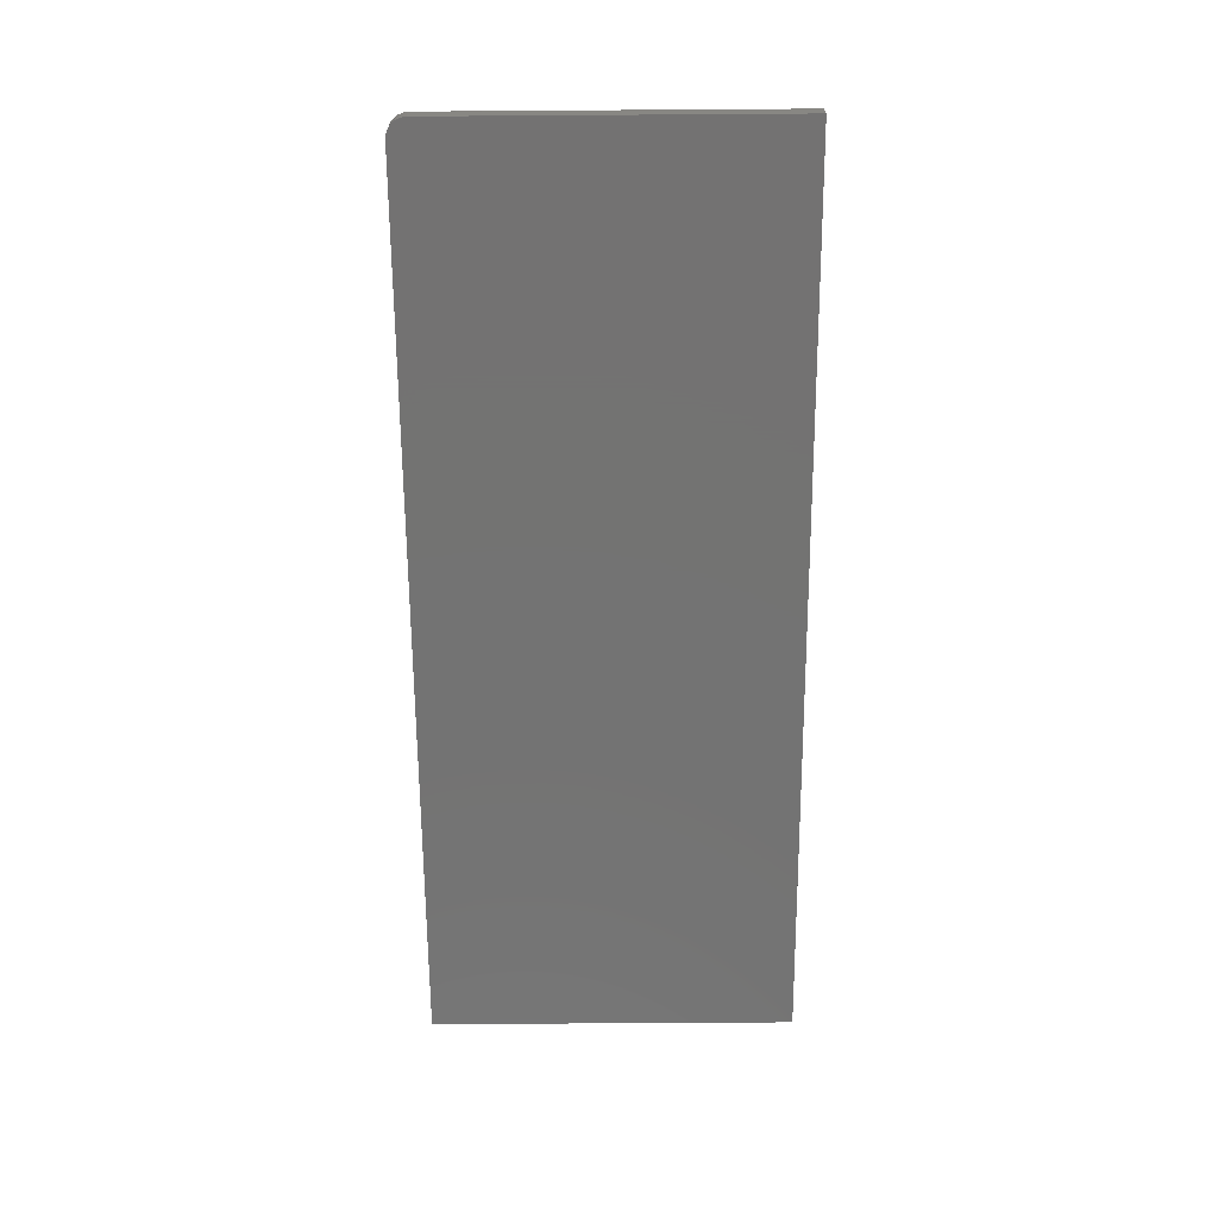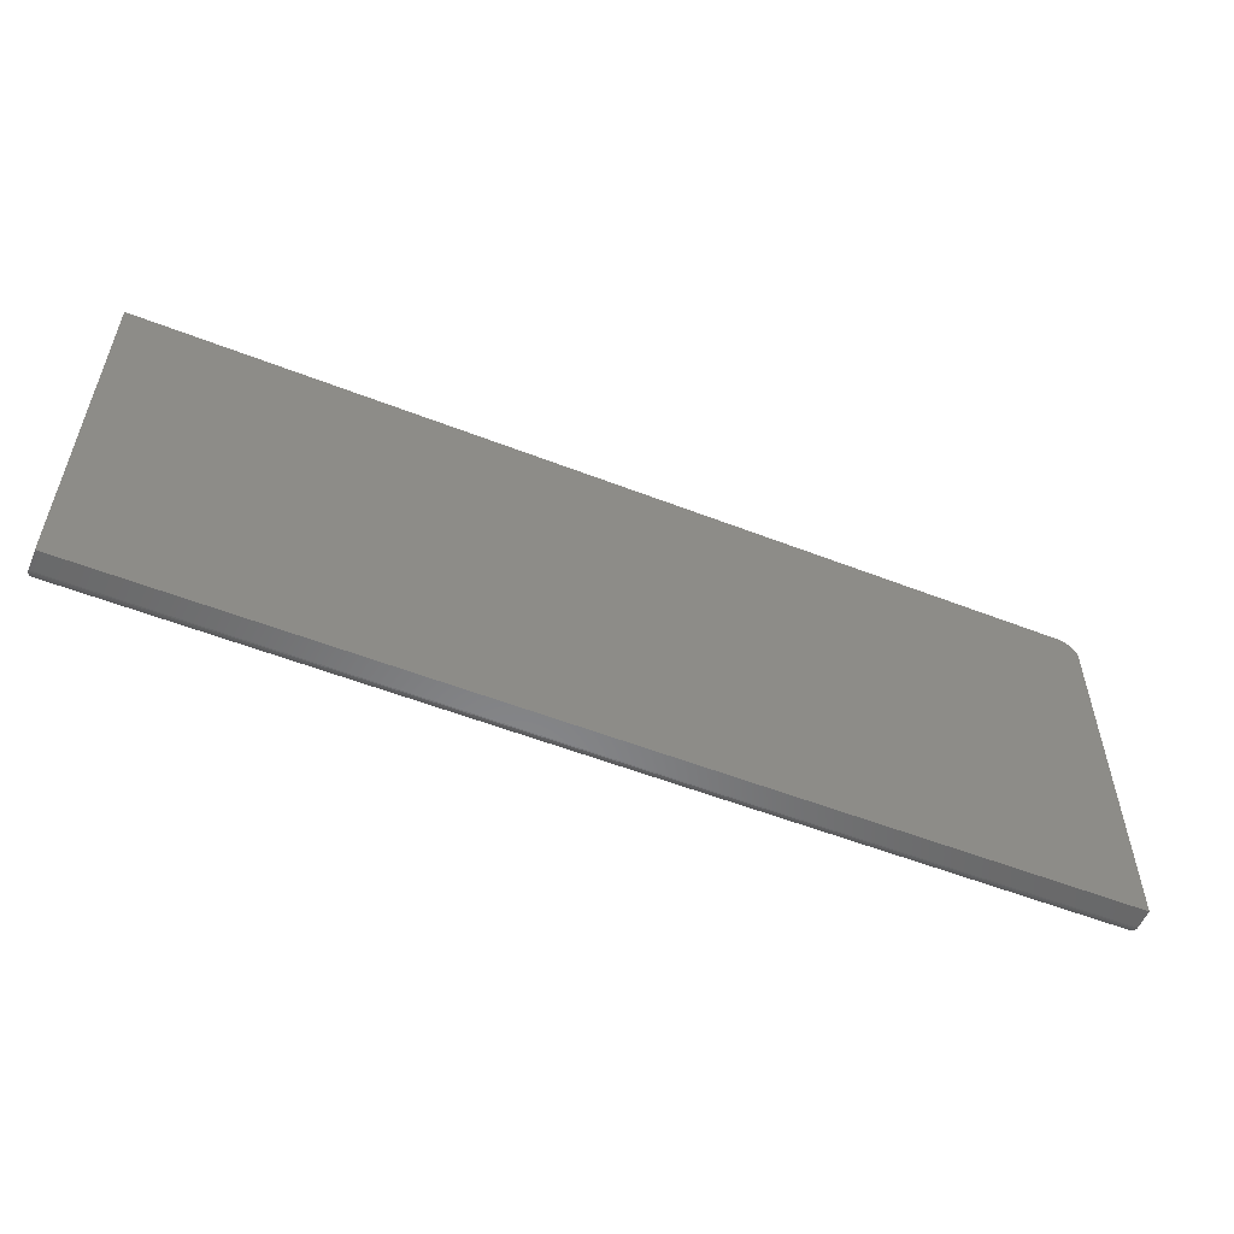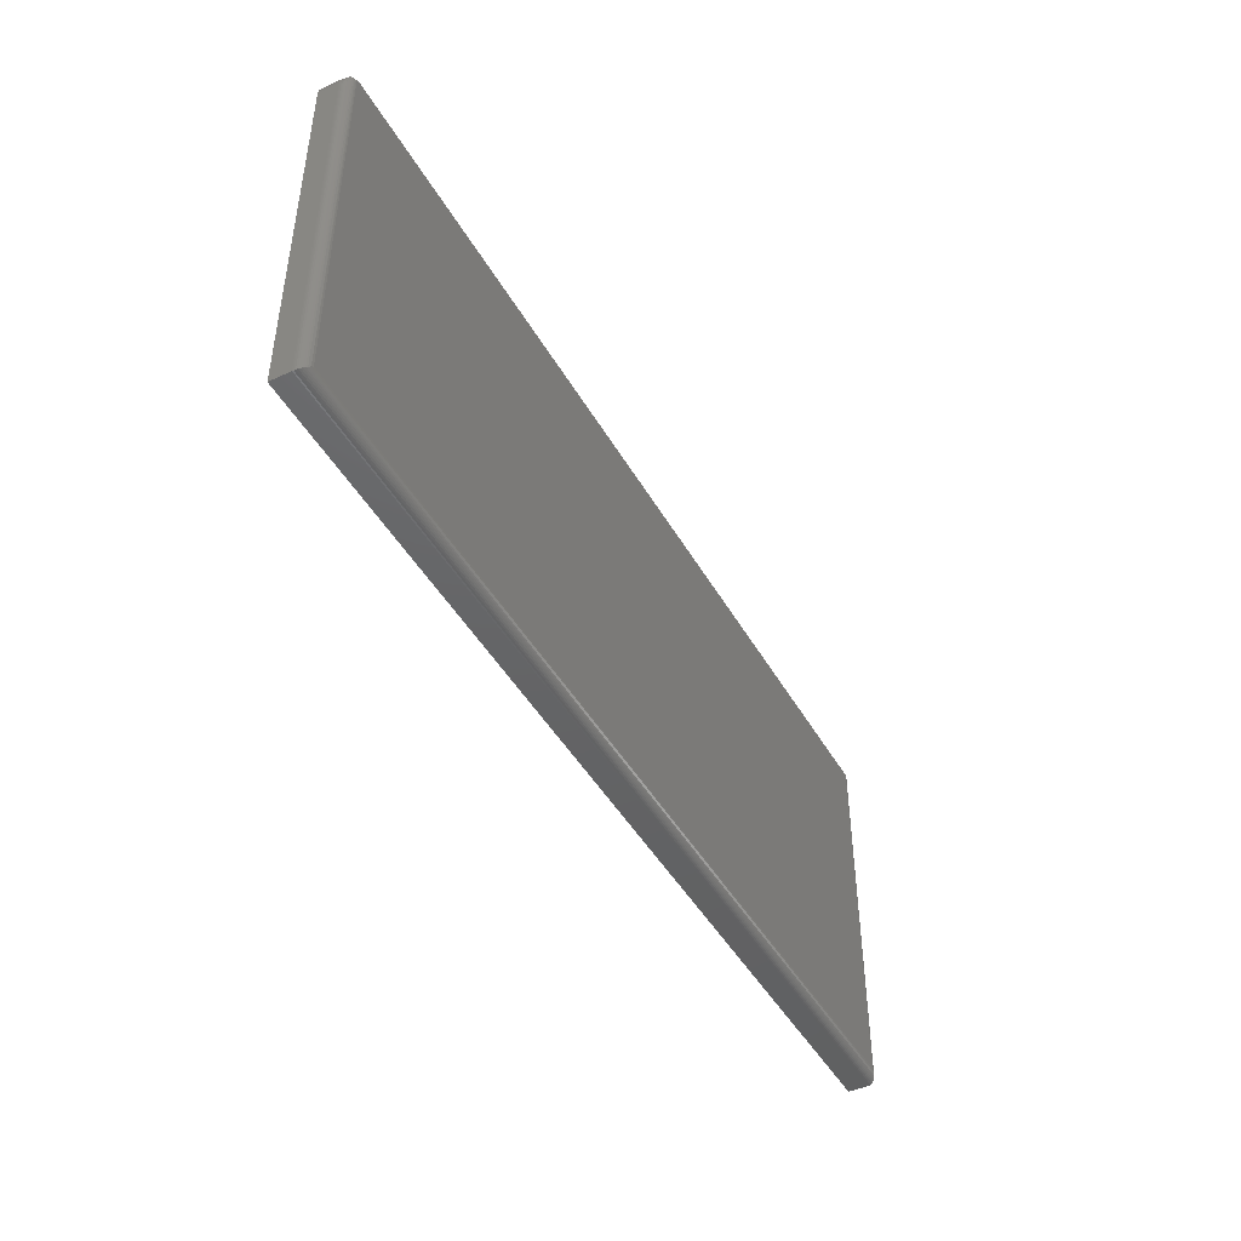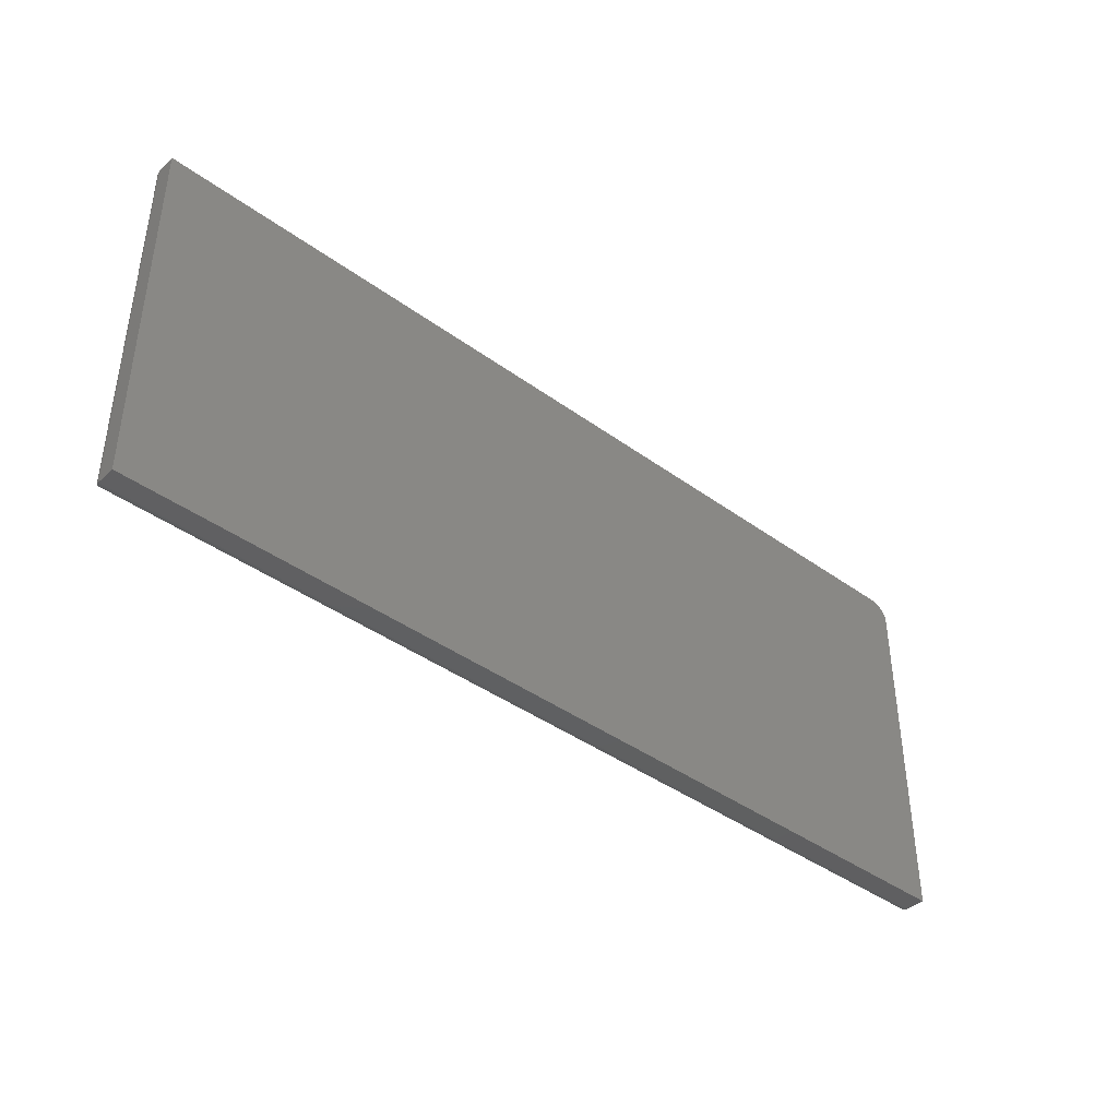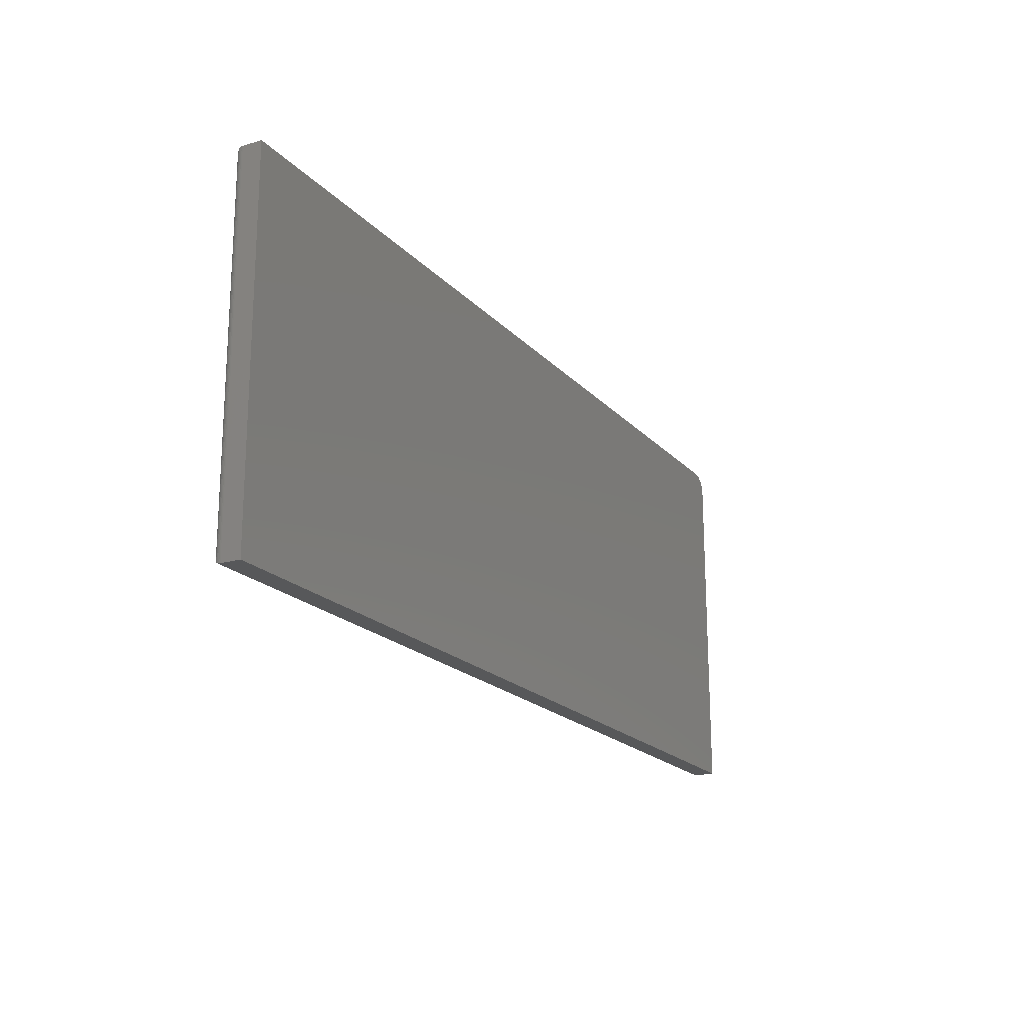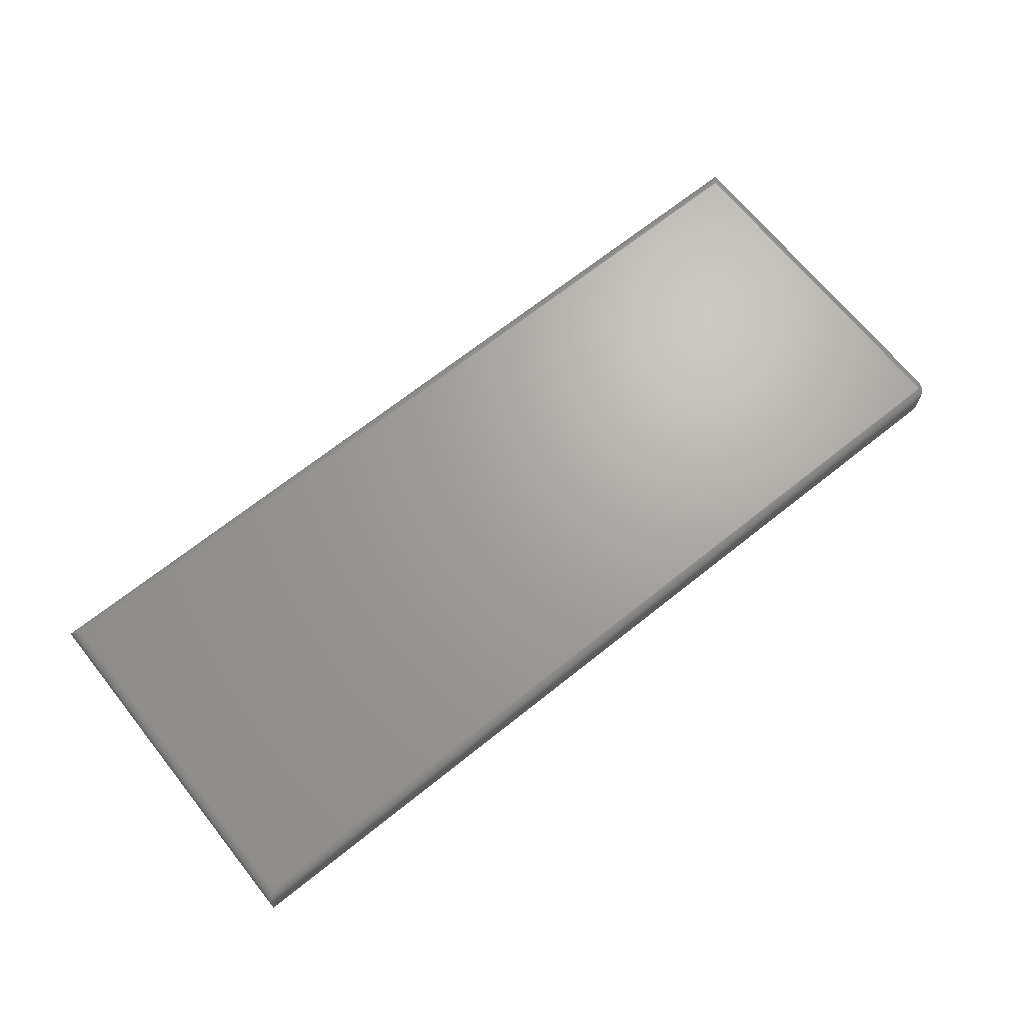
<metadata>
{"format":"stl","ext":"stl","renderer":"f3d","projection":"perspective","resolution":1024,"background":"white","views":[{"elev":-65.0,"azim":-89.6,"up":"+Z"},{"elev":-54.9,"azim":157.6,"up":"+Y"},{"elev":-45.5,"azim":-61.8,"up":"+Y"},{"elev":-40.7,"azim":138.3,"up":"+Y"},{"elev":-19.5,"azim":118.8,"up":"+Y"},{"elev":67.9,"azim":141.3,"up":"+Z"}]}
</metadata>
<code>
# stl→obj: 120 verts, 236 faces
v 0.7344 0.2875 0.04688
v -0.7318 0.2901 0.04666
v -0.7335 0.2884 0.04685
v 0.738 0.2912 0.04644
v 0.7499 0.303 0.03318
v -0.7191 0.3027 0.03466
v 0.7494 0.3025 0.03564
v 0.7485 0.3016 0.038
v -0.7202 0.3017 0.03787
v -0.721 0.3008 0.03938
v 0.7472 0.3003 0.04019
v -0.722 0.2999 0.04073
v -0.7236 0.2982 0.04261
v 0.7456 0.2987 0.04214
v -0.7256 0.2963 0.04418
v 0.7437 0.2968 0.0438
v -0.7278 0.2941 0.04541
v 0.7416 0.2947 0.04512
v -0.7293 0.2925 0.04604
v -0.7301 0.2918 0.04629
v 0.75 0.3031 0.03125
v -0.7188 0.3031 0.03125
v -0.7188 0.303 0.03297
v -0.7196 0.3023 0.03632
v -0.7344 -0.2812 0.04688
v -0.737 0.2849 0.04666
v -0.738 -0.2849 0.04644
v -0.7353 0.2866 0.04685
v -0.7499 -0.2968 0.03318
v -0.7494 -0.2962 0.03564
v -0.7496 0.2723 0.03466
v -0.7485 0.2733 0.03787
v -0.7485 -0.2953 0.038
v -0.7472 -0.2941 0.04019
v -0.7477 0.2742 0.03938
v -0.7468 0.2751 0.04073
v -0.7456 -0.2925 0.04214
v -0.7451 0.2768 0.04261
v -0.7437 -0.2906 0.0438
v -0.7432 0.2787 0.04418
v -0.7416 -0.2884 0.04512
v -0.741 0.2809 0.04541
v -0.7394 0.2825 0.04604
v -0.7386 0.2832 0.04629
v -0.75 0.2719 0.03125
v -0.75 -0.2969 0.03125
v -0.7499 0.272 0.03297
v -0.7492 0.2727 0.03632
v -0.75 0.2719 0
v -0.75 -0.2969 0
v 0.75 0.3031 0
v -0.7188 0.3031 0
v -0.7307 0.3007 0
v -0.7248 0.3025 0
v 0.75 -0.2969 0
v -0.7494 0.278 0
v -0.7476 0.2838 0
v -0.7447 0.2892 0
v -0.7408 0.294 0
v -0.7361 0.2979 0
v -0.7344 0.2875 0.04688
v 0.7344 -0.2812 0.04688
v -0.7476 0.2839 0.03126
v -0.7463 0.2866 0.03126
v -0.7447 0.2893 0.03126
v -0.7429 0.2917 0.03126
v -0.7409 0.294 0.03126
v -0.7386 0.296 0.03126
v -0.7361 0.2978 0.03126
v -0.7335 0.2994 0.03126
v -0.7307 0.3007 0.03126
v -0.75 0.2734 0.03125
v -0.7499 0.2749 0.03125
v -0.7497 0.2765 0.03126
v -0.7494 0.278 0.03126
v -0.7491 0.2795 0.03126
v -0.7487 0.281 0.03126
v -0.7482 0.2824 0.03126
v -0.7293 0.3013 0.03126
v -0.7278 0.3018 0.03126
v -0.7264 0.3022 0.03126
v -0.7249 0.3025 0.03125
v -0.7233 0.3028 0.03125
v -0.7218 0.303 0.03125
v -0.7203 0.3031 0.03125
v -0.7334 0.2995 0.03256
v -0.7373 0.297 0.03328
v -0.7354 0.2983 0.03298
v -0.7391 0.2955 0.03347
v -0.7437 0.2906 0.03331
v -0.7423 0.2923 0.03348
v -0.745 0.2887 0.03302
v -0.7462 0.2867 0.0326
v -0.7209 0.3021 0.03666
v -0.723 0.3017 0.03747
v -0.7247 0.3013 0.03808
v -0.7278 0.3002 0.03913
v -0.7322 0.2983 0.04038
v -0.735 0.2968 0.04103
v -0.7363 0.296 0.04129
v -0.7382 0.2947 0.04158
v -0.74 0.2931 0.04168
v -0.7415 0.2915 0.04159
v -0.7428 0.2896 0.04133
v -0.7436 0.2883 0.04108
v -0.7451 0.2855 0.04043
v -0.747 0.281 0.03916
v -0.7481 0.2779 0.03811
v -0.7486 0.2762 0.0375
v -0.749 0.2741 0.03667
v -0.7408 0.294 0.03353
v 0.75 -0.2969 0.03125
v 0.738 -0.2849 0.04644
v 0.7485 -0.2953 0.038
v 0.7472 -0.2941 0.04019
v 0.7456 -0.2925 0.04214
v 0.7437 -0.2906 0.0438
v 0.7416 -0.2884 0.04512
v 0.7499 -0.2968 0.03318
v 0.7494 -0.2962 0.03564
f 1 2 3
f 1 4 2
f 5 6 7
f 8 9 10
f 8 10 11
f 11 10 12
f 11 12 13
f 11 13 14
f 14 13 15
f 14 15 16
f 16 15 17
f 16 17 18
f 18 17 19
f 18 19 20
f 18 20 4
f 20 2 4
f 21 22 5
f 5 22 23
f 5 23 6
f 9 8 24
f 24 8 7
f 24 7 6
f 25 26 27
f 25 28 26
f 29 30 31
f 32 33 34
f 32 34 35
f 34 36 35
f 36 34 37
f 36 37 38
f 38 37 39
f 38 39 40
f 40 39 41
f 40 41 42
f 42 41 27
f 43 42 27
f 43 27 44
f 26 44 27
f 45 46 47
f 47 46 29
f 47 29 31
f 33 32 30
f 30 32 48
f 30 48 31
f 45 49 46
f 46 49 50
f 21 51 22
f 22 51 52
f 53 54 52
f 51 55 50
f 51 50 49
f 51 49 56
f 51 56 57
f 51 57 58
f 51 58 59
f 51 59 60
f 51 60 53
f 51 53 52
f 28 3 61
f 3 28 1
f 1 28 62
f 62 28 25
f 57 63 64
f 57 64 58
f 58 64 65
f 58 65 66
f 58 66 67
f 58 67 59
f 59 67 68
f 59 68 69
f 59 69 60
f 60 69 70
f 60 70 71
f 49 45 72
f 49 72 73
f 49 73 74
f 49 74 75
f 49 75 56
f 56 75 76
f 56 76 77
f 56 77 78
f 56 78 63
f 56 63 57
f 53 60 71
f 53 71 79
f 53 79 80
f 53 80 81
f 53 81 82
f 53 82 54
f 54 82 83
f 54 83 84
f 54 84 85
f 54 85 22
f 54 22 52
f 45 48 72
f 45 47 48
f 70 86 71
f 87 88 69
f 69 68 87
f 87 68 89
f 89 68 67
f 90 91 66
f 66 65 90
f 90 65 92
f 92 65 64
f 92 64 93
f 93 64 63
f 94 9 24
f 10 9 94
f 94 95 10
f 10 95 12
f 12 95 96
f 12 96 13
f 96 97 13
f 13 97 15
f 15 97 98
f 15 98 17
f 19 17 98
f 19 99 20
f 2 100 101
f 2 101 3
f 3 101 102
f 26 28 103
f 103 104 26
f 26 104 105
f 26 105 44
f 43 44 105
f 105 106 43
f 43 106 42
f 40 42 106
f 106 107 40
f 38 40 107
f 107 108 38
f 36 38 108
f 36 108 109
f 35 36 109
f 109 110 35
f 35 110 32
f 32 110 48
f 22 85 23
f 6 23 85
f 6 85 24
f 85 84 24
f 24 84 94
f 94 84 83
f 94 83 95
f 95 83 82
f 95 82 96
f 82 81 96
f 97 96 81
f 97 81 80
f 97 80 79
f 97 79 71
f 97 71 86
f 97 86 98
f 99 88 87
f 105 93 106
f 106 93 63
f 106 63 78
f 106 78 107
f 107 78 77
f 107 77 76
f 107 76 108
f 108 76 75
f 108 75 109
f 75 74 109
f 109 74 73
f 109 73 110
f 110 73 72
f 110 72 48
f 48 47 31
f 70 69 86
f 86 69 88
f 86 88 98
f 98 88 99
f 98 99 19
f 66 91 67
f 67 91 111
f 67 111 89
f 2 20 100
f 100 20 99
f 100 99 87
f 103 28 102
f 102 28 61
f 102 61 3
f 100 87 101
f 101 87 89
f 101 89 102
f 102 89 111
f 102 111 103
f 103 111 91
f 103 91 104
f 104 91 90
f 104 90 105
f 105 90 92
f 105 92 93
f 112 55 21
f 21 55 51
f 46 50 112
f 112 50 55
f 1 113 4
f 1 62 113
f 114 11 115
f 115 11 14
f 115 14 116
f 116 14 16
f 116 16 117
f 117 16 18
f 117 18 118
f 118 18 4
f 118 4 113
f 112 21 119
f 119 21 5
f 119 5 120
f 120 5 7
f 120 7 114
f 114 7 8
f 114 8 11
f 62 27 113
f 62 25 27
f 33 115 34
f 34 115 116
f 34 116 37
f 37 116 117
f 37 117 39
f 39 117 118
f 39 118 41
f 41 118 113
f 41 113 27
f 46 112 29
f 29 112 119
f 29 119 30
f 30 119 120
f 30 120 33
f 33 120 114
f 33 114 115

</code>
